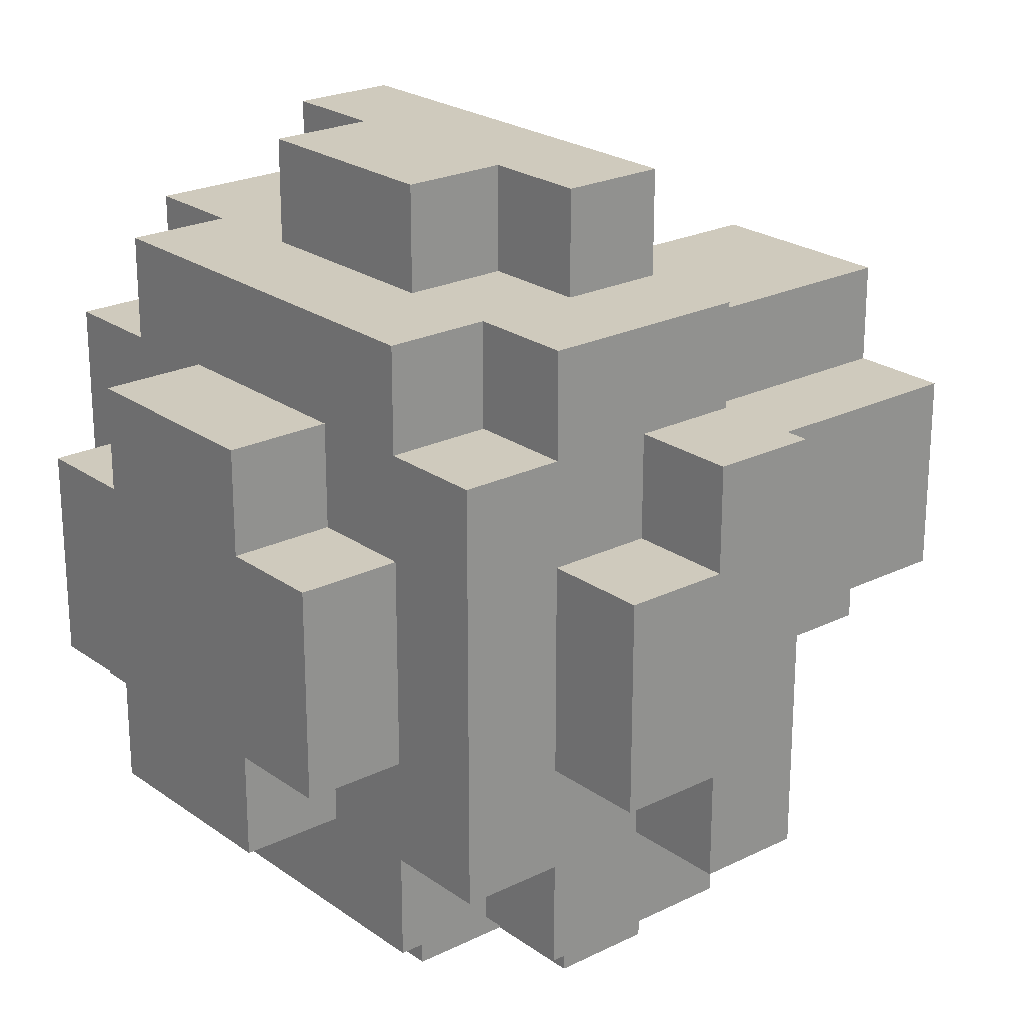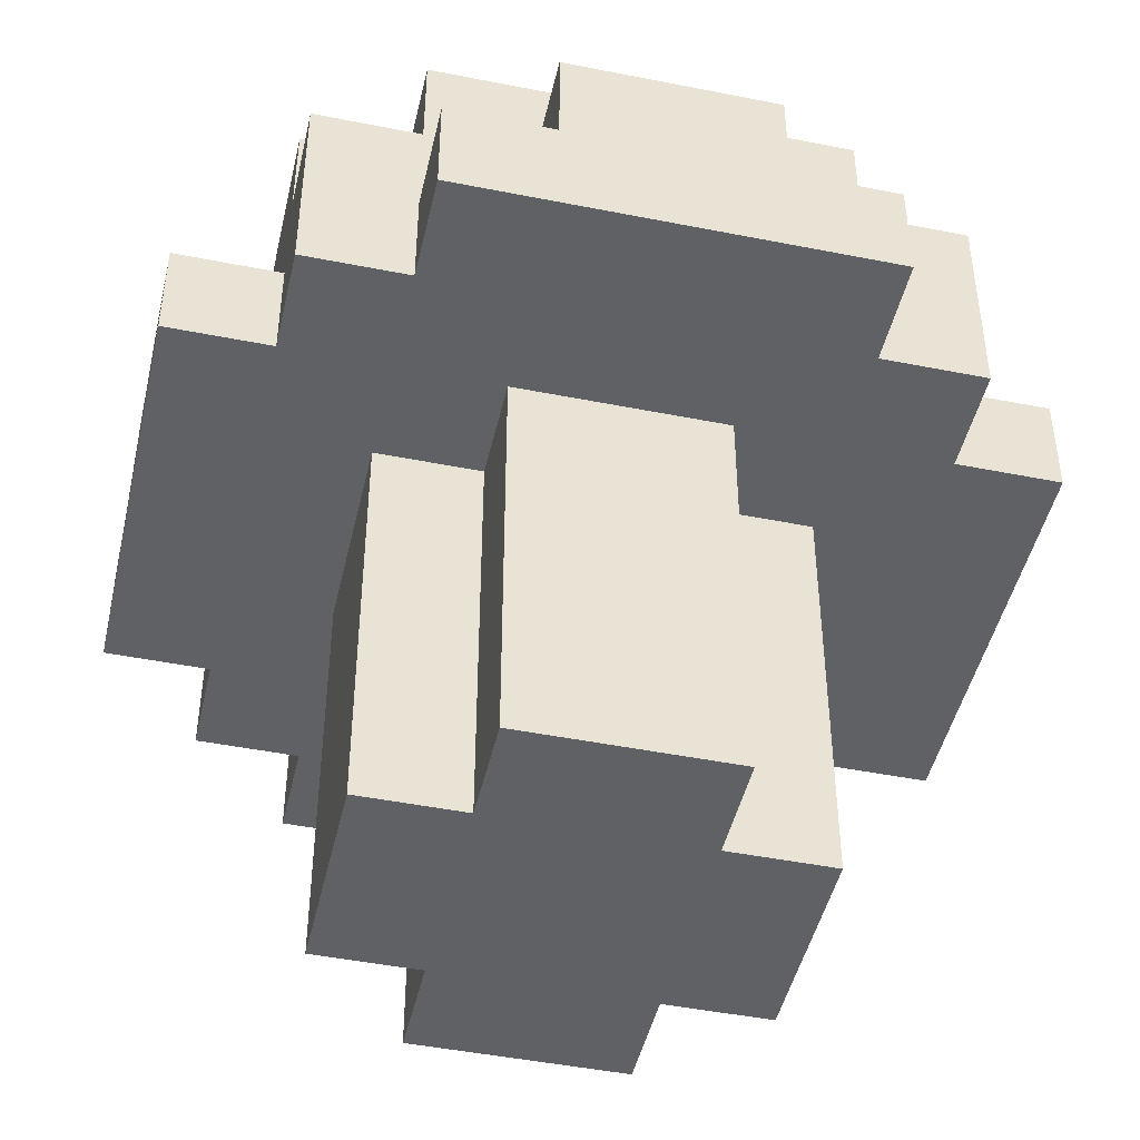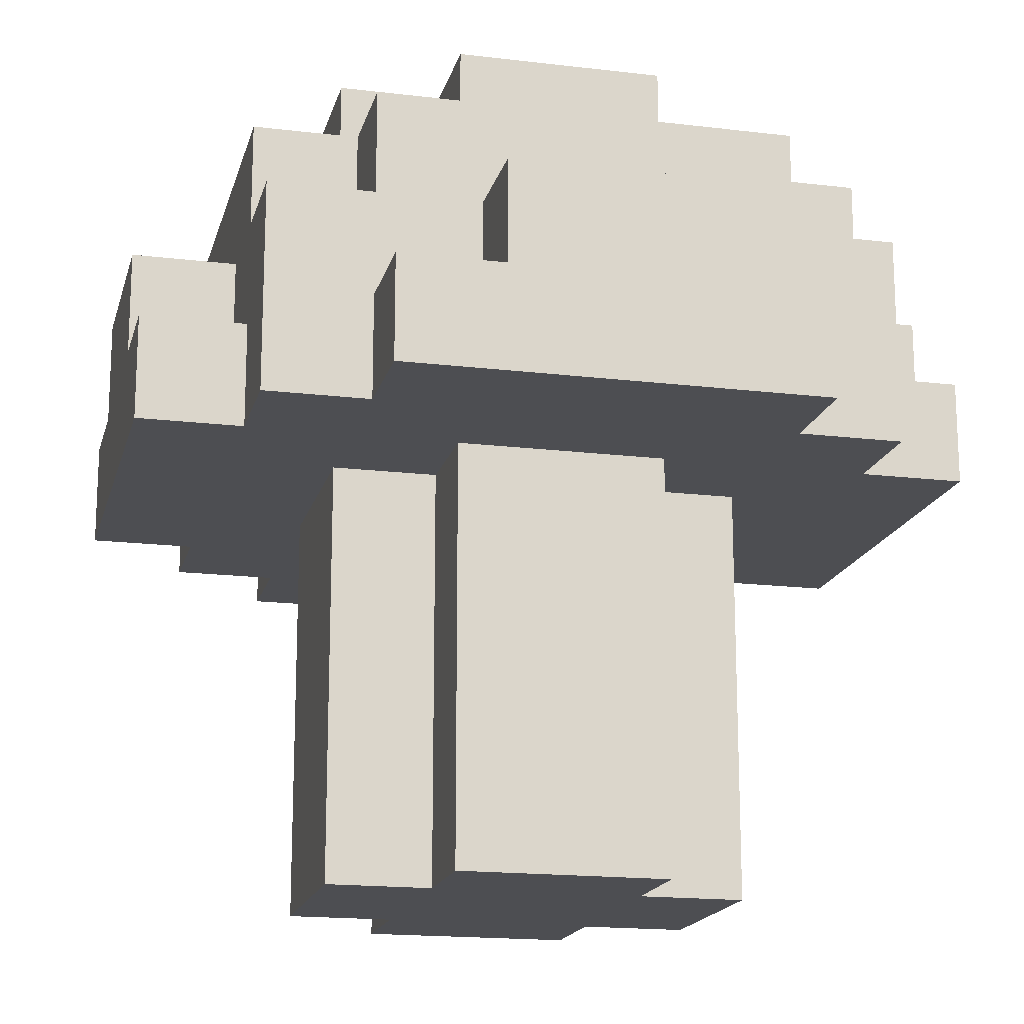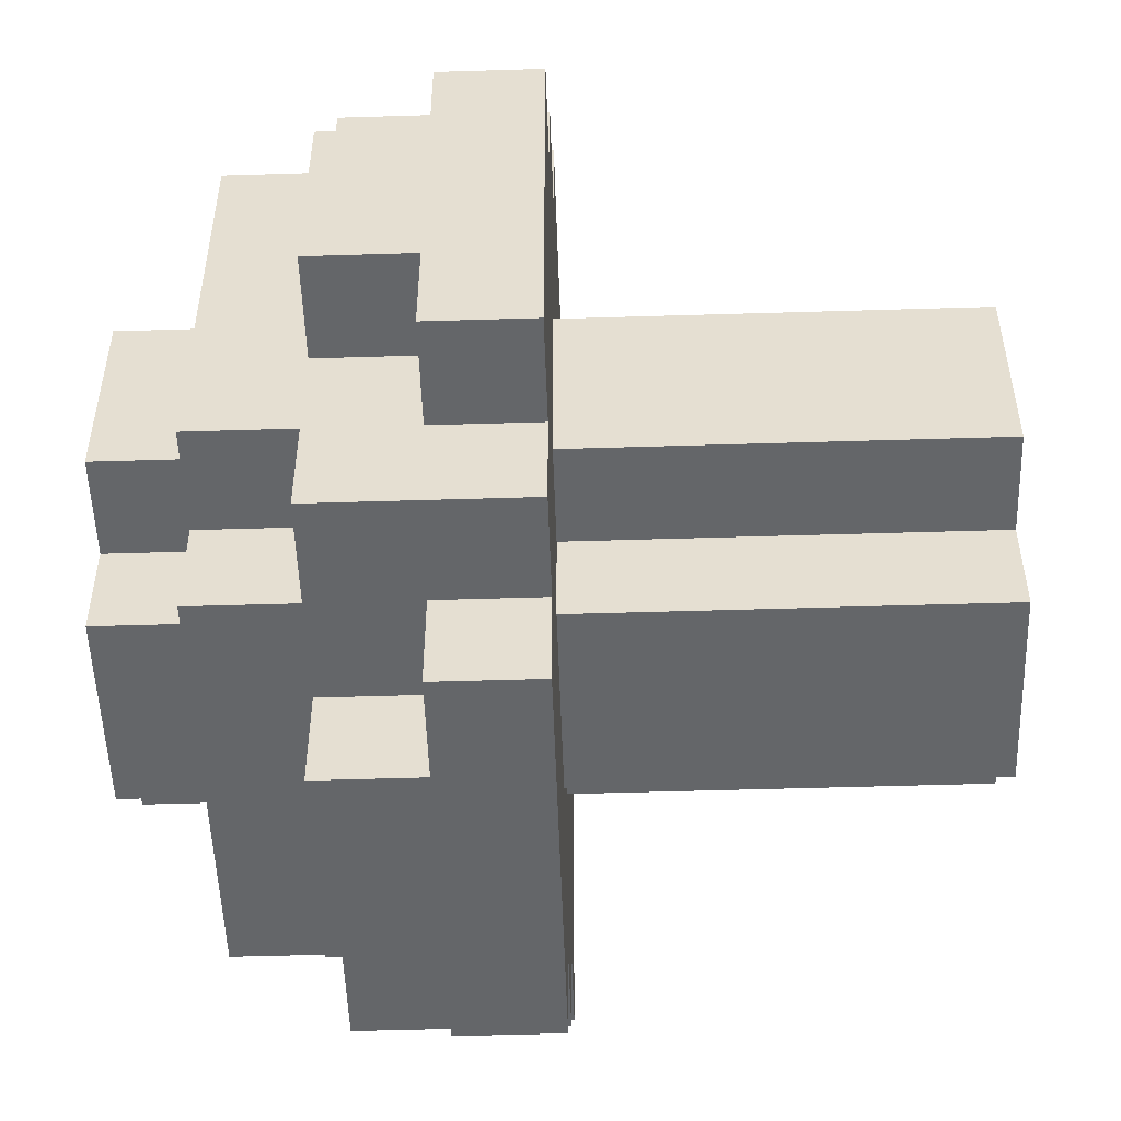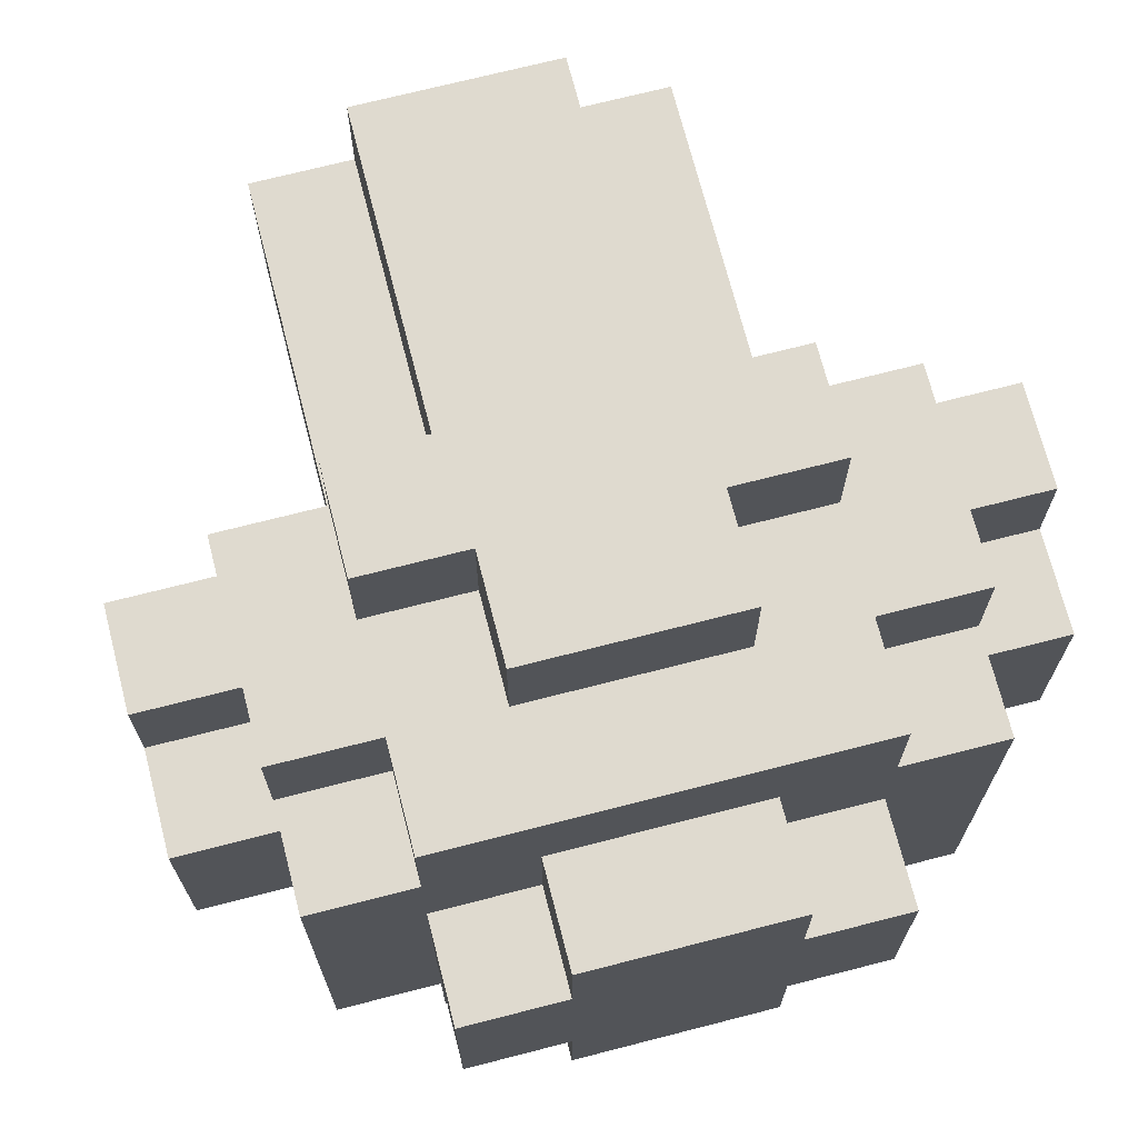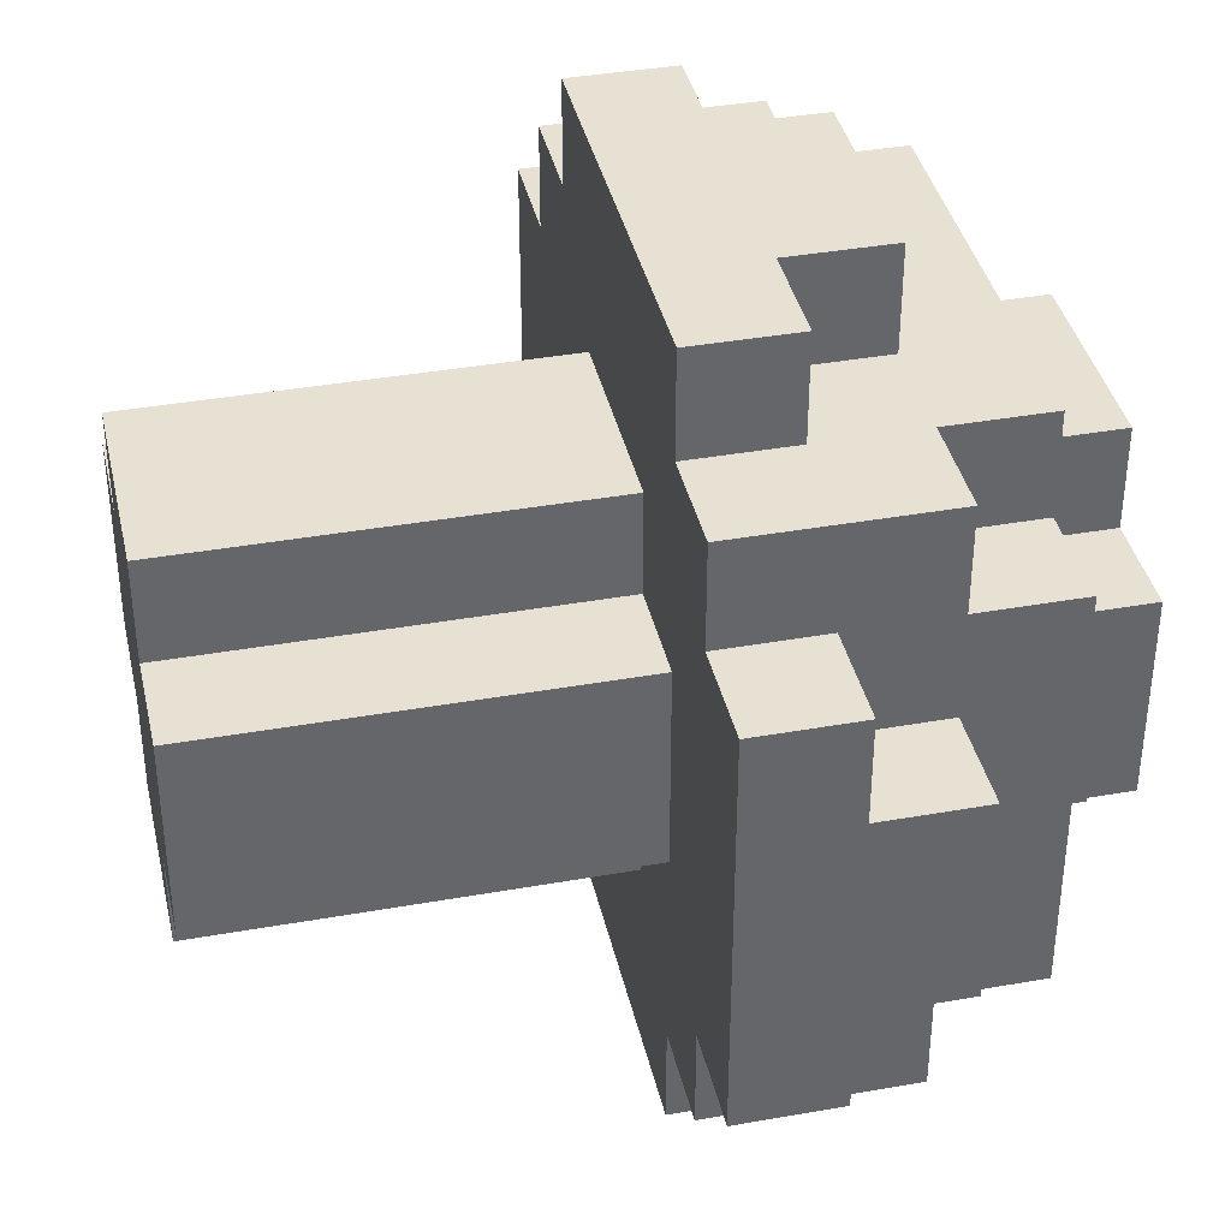
<metadata>
{"format":"obj","ext":"obj","renderer":"f3d","projection":"perspective","resolution":1024,"background":"white","views":[{"elev":23.1,"azim":-129.9,"up":"+Z"},{"elev":-46.3,"azim":-102.8,"up":"+Y"},{"elev":-17.2,"azim":166.4,"up":"+Y"},{"elev":-51.7,"azim":-88.1,"up":"+Z"},{"elev":70.9,"azim":165.6,"up":"+Z"},{"elev":38.6,"azim":77.4,"up":"+Z"}]}
</metadata>
<code>
v -4 4 -1
v -4 5 -1
v -4 5 -2
v -4 4 -2
v -1 0 2
v -1 1 2
v -1 1 1
v -1 0 1
v -2 0 -0
v -2 1 -0
v -2 1 -1
v -2 0 -1
v -1 2 2
v -1 3 2
v -1 3 1
v -1 2 1
v -2 2 -0
v -2 2 -1
v -1 0 -1
v -1 1 -1
v -1 1 -2
v -1 0 -2
v -1 7 -1
v -1 8 -1
v -1 8 -2
v -1 7 -2
v -4 4 2
v -4 5 2
v -4 5 1
v -4 4 1
v -1 5 4
v -1 6 4
v -1 6 3
v -1 5 3
v -2 7 -0
v -2 8 -0
v -2 8 -1
v -2 7 -1
v -4 5 -0
v -4 4 -0
v -1 4 2
v -1 4 1
v -2 7 1
v -2 8 1
v -2 0 1
v -2 1 1
v -1 3 -1
v -1 4 -1
v -1 4 -2
v -1 3 -2
v -1 7 2
v -1 8 2
v -1 8 1
v -1 7 1
v -2 3 -0
v -2 3 -1
v -2 2 1
v -2 3 1
v -2 4 4
v -2 5 4
v -2 5 3
v -2 4 3
v -2 4 -0
v -2 4 -1
v -2 4 1
v -2 4 -3
v -2 5 -3
v -2 5 -4
v -2 4 -4
v -3 4 3
v -3 5 3
v -3 5 2
v -3 4 2
v -3 6 -0
v -3 7 -0
v -3 7 -1
v -3 6 -1
v -1 2 -1
v -1 2 -2
v -3 6 1
v -3 7 1
v -1 5 -3
v -1 6 -3
v -1 6 -4
v -1 5 -4
v -3 4 -2
v -3 5 -2
v -3 5 -3
v -3 4 -3
v -3 5 -1
v -3 6 -2
v -4 6 -0
v -4 6 -1
v -4 6 1
v -3 6 2
v -3 5 1
v -2 6 -2
v -2 7 -2
v -2 7 -3
v -2 6 -3
v -3 7 -2
v -3 6 -3
v -3 7 2
v -2 6 3
v -2 7 3
v -2 7 2
v -2 6 2
v -3 6 3
v 1 0 2
v 1 0 1
v 1 1 1
v 1 1 2
v 2 7 -0
v 2 7 -1
v 2 8 -1
v 2 8 -0
v 2 2 -0
v 2 2 -1
v 2 3 -1
v 2 3 -0
v 2 7 1
v 2 8 1
v 1 0 -1
v 1 0 -2
v 1 1 -2
v 1 1 -1
v 1 7 -1
v 1 7 -2
v 1 8 -2
v 1 8 -1
v 4 4 -0
v 4 4 -1
v 4 5 -1
v 4 5 -0
v 1 2 2
v 1 2 1
v 1 3 1
v 1 3 2
v 2 0 1
v 2 0 -0
v 2 1 -0
v 2 1 1
v 2 0 -1
v 2 1 -1
v 1 7 2
v 1 7 1
v 1 8 1
v 1 8 2
v 1 3 -1
v 1 3 -2
v 1 4 -2
v 1 4 -1
v 1 4 1
v 1 4 2
v 2 4 4
v 2 4 3
v 2 5 3
v 2 5 4
v 4 4 1
v 4 5 1
v 3 4 3
v 3 4 2
v 3 5 2
v 3 5 3
v 2 4 -1
v 2 4 -0
v 3 6 -0
v 3 6 -1
v 3 7 -1
v 3 7 -0
v 3 6 1
v 3 7 1
v 1 2 -2
v 1 2 -1
v 2 3 1
v 2 4 1
v 4 4 -2
v 4 5 -2
v 3 4 -2
v 3 4 -3
v 3 5 -3
v 3 5 -2
v 2 2 1
v 4 4 2
v 4 5 2
v 2 4 -3
v 2 4 -4
v 2 5 -4
v 2 5 -3
v 1 5 -3
v 1 5 -4
v 1 6 -4
v 1 6 -3
v 3 5 -1
v 3 6 -2
v 4 6 -1
v 4 6 -0
v 4 6 1
v 3 5 1
v 3 6 2
v 1 5 4
v 1 5 3
v 1 6 3
v 1 6 4
v 3 7 -2
v 2 6 -2
v 2 6 -3
v 2 7 -3
v 2 7 -2
v 3 6 -3
v 2 6 3
v 2 6 2
v 2 7 2
v 2 7 3
v 3 7 2
v 3 6 3
v 0 0 2
v 0 1 2
v 0 2 2
v 0 3 2
v 0 5 4
v 0 6 4
v 0 4 2
v 0 7 2
v 0 8 2
v -1 4 4
v 0 4 4
v 1 4 4
v 0 6 3
v 1 7 3
v 0 7 3
v -1 7 3
v 0 0 -2
v 0 1 -2
v 0 7 -2
v 0 8 -2
v 0 4 -2
v 0 3 -2
v 0 6 -3
v 0 7 -3
v 1 7 -3
v -1 7 -3
v -1 4 -4
v 0 5 -4
v 0 4 -4
v 0 2 -2
v 0 6 -4
v 1 4 -4
v 3 4 -0
v 3 4 1
v -3 4 -1
v 0 0 1
v -1 4 3
v 0 4 3
v -3 4 1
v -3 4 -0
v -1 0 -0
v 1 4 -3
v 2 4 -2
v 0 0 -1
v 3 4 -1
v -1 4 -3
v 0 4 -3
v -2 4 2
v 1 0 -0
v 0 0 -0
v 1 4 3
v 2 4 2
v -2 4 -2
v 1 8 -0
v 0 8 -1
v 0 8 -0
v -1 8 -0
v 0 8 1
f 1 2 3 4
f 5 6 7 8
f 9 10 11 12
f 13 14 15 16
f 10 17 18 11
f 19 20 21 22
f 23 24 25 26
f 27 28 29 30
f 31 32 33 34
f 35 36 37 38
f 30 29 39 40
f 14 41 42 15
f 43 44 36 35
f 45 46 10 9
f 47 48 49 50
f 51 52 53 54
f 17 55 56 18
f 57 58 55 17
f 40 39 2 1
f 59 60 61 62
f 6 13 16 7
f 55 63 64 56
f 58 65 63 55
f 66 67 68 69
f 70 71 72 73
f 74 75 76 77
f 78 47 50 79
f 80 81 75 74
f 82 83 84 85
f 20 78 79 21
f 86 87 88 89
f 46 57 17 10
f 90 77 91 87
f 39 92 93 2
f 29 94 92 39
f 72 95 80 96
f 97 98 99 100
f 77 76 101 91
f 87 91 102 88
f 95 103 81 80
f 104 105 106 107
f 71 108 95 72
f 109 110 111 112
f 113 114 115 116
f 117 118 119 120
f 121 113 116 122
f 123 124 125 126
f 127 128 129 130
f 131 132 133 134
f 135 136 137 138
f 139 140 141 142
f 140 143 144 141
f 145 146 147 148
f 149 150 151 152
f 138 137 153 154
f 155 156 157 158
f 159 131 134 160
f 161 162 163 164
f 141 144 118 117
f 120 119 165 166
f 167 168 169 170
f 171 167 170 172
f 126 125 173 174
f 175 120 166 176
f 132 177 178 133
f 179 180 181 182
f 142 141 117 183
f 184 159 160 185
f 112 111 136 135
f 183 117 120 175
f 186 187 188 189
f 190 191 192 193
f 174 173 150 149
f 194 182 195 168
f 134 133 196 197
f 160 134 197 198
f 163 199 171 200
f 201 202 203 204
f 168 195 205 169
f 206 207 208 209
f 182 181 210 195
f 211 212 213 214
f 200 171 172 215
f 164 163 200 216
f 217 109 112 218
f 5 217 218 6
f 146 121 122 147
f 13 219 220 14
f 27 73 72 28
f 31 221 222 32
f 219 135 138 220
f 110 139 142 111
f 14 220 223 41
f 43 54 53 44
f 45 8 7 46
f 224 145 148 225
f 51 224 225 52
f 220 138 154 223
f 57 16 15 58
f 59 226 31 60
f 226 227 221 31
f 227 228 201 221
f 228 155 158 201
f 156 161 164 157
f 6 218 219 13
f 58 15 42 65
f 70 62 61 71
f 137 175 176 153
f 229 203 230 231
f 33 229 231 232
f 111 142 183 136
f 202 157 211 203
f 162 184 185 163
f 218 112 135 219
f 136 183 175 137
f 46 7 16 57
f 61 34 33 104
f 199 160 198 171
f 29 96 80 94
f 221 201 204 222
f 95 107 106 103
f 104 33 232 105
f 71 61 104 108
f 203 211 214 230
f 212 200 215 213
f 157 164 216 211
f 4 3 87 86
f 12 11 20 19
f 127 130 115 114
f 174 149 119 118
f 11 18 78 20
f 233 234 125 124
f 22 21 234 233
f 235 236 129 128
f 26 25 236 235
f 38 37 24 23
f 50 49 237 238
f 123 126 144 143
f 18 56 47 78
f 238 237 151 150
f 126 174 118 144
f 149 152 165 119
f 56 64 48 47
f 239 240 241 193
f 83 242 240 239
f 243 85 244 245
f 69 68 85 243
f 79 50 238 246
f 234 246 173 125
f 85 84 247 244
f 179 182 178 177
f 21 79 246 234
f 89 88 67 66
f 186 189 181 180
f 248 191 188 187
f 244 247 192 191
f 245 244 191 248
f 246 238 150 173
f 190 193 207 189
f 67 100 83 82
f 194 168 196 133
f 2 93 77 90
f 206 209 205 195
f 193 241 208 207
f 189 207 210 181
f 100 99 242 83
f 91 101 98 97
f 88 102 100 67
f 176 166 249 250
f 1 4 86 251
f 217 252 110 109
f 5 8 252 217
f 253 41 223 254
f 255 256 63 65
f 9 12 19 257
f 151 258 186 259
f 260 233 124 123
f 19 22 233 260
f 27 30 255 73
f 249 261 132 131
f 49 262 263 237
f 62 264 41 253
f 110 265 140 139
f 252 266 265 110
f 30 40 256 255
f 8 257 266 252
f 45 9 257 8
f 165 259 179 261
f 265 123 143 140
f 73 255 65 264
f 166 165 261 249
f 266 260 123 265
f 257 19 260 266
f 267 154 268 156
f 40 1 251 256
f 59 62 253 226
f 226 253 254 227
f 227 254 267 228
f 228 267 156 155
f 256 251 64 63
f 250 249 131 159
f 156 268 162 161
f 154 153 176 268
f 262 243 245 263
f 66 69 243 262
f 64 269 49 48
f 70 73 264 62
f 152 151 259 165
f 261 179 177 132
f 269 66 262 49
f 86 89 66 269
f 251 86 269 64
f 259 186 180 179
f 162 250 159 184
f 268 176 250 162
f 264 65 42 41
f 258 248 187 186
f 263 245 248 258
f 237 263 258 151
f 254 223 154 267
f 2 90 87 3
f 270 116 115 130
f 147 122 116 270
f 271 130 129 236
f 24 271 236 25
f 28 72 96 29
f 32 222 229 33
f 272 270 130 271
f 273 272 271 24
f 36 273 24 37
f 274 147 270 272
f 53 274 272 273
f 44 53 273 36
f 225 148 147 274
f 52 225 274 53
f 60 31 34 61
f 201 158 157 202
f 235 128 241 240
f 26 235 240 242
f 67 82 85 68
f 127 114 209 128
f 38 23 26 98
f 113 170 169 114
f 75 35 38 76
f 121 172 170 113
f 81 43 35 75
f 83 239 247 84
f 145 213 121 146
f 106 51 54 43
f 194 133 178 182
f 231 230 145 224
f 232 231 224 51
f 163 185 160 199
f 190 189 188 191
f 239 193 192 247
f 167 197 196 168
f 92 74 77 93
f 171 198 197 167
f 94 80 74 92
f 222 204 203 229
f 114 169 205 209
f 128 209 208 241
f 206 195 210 207
f 98 26 242 99
f 76 38 98 101
f 91 97 100 102
f 103 106 43 81
f 105 232 51 106
f 108 104 107 95
f 230 214 213 145
f 213 215 172 121
f 211 216 200 212

</code>
